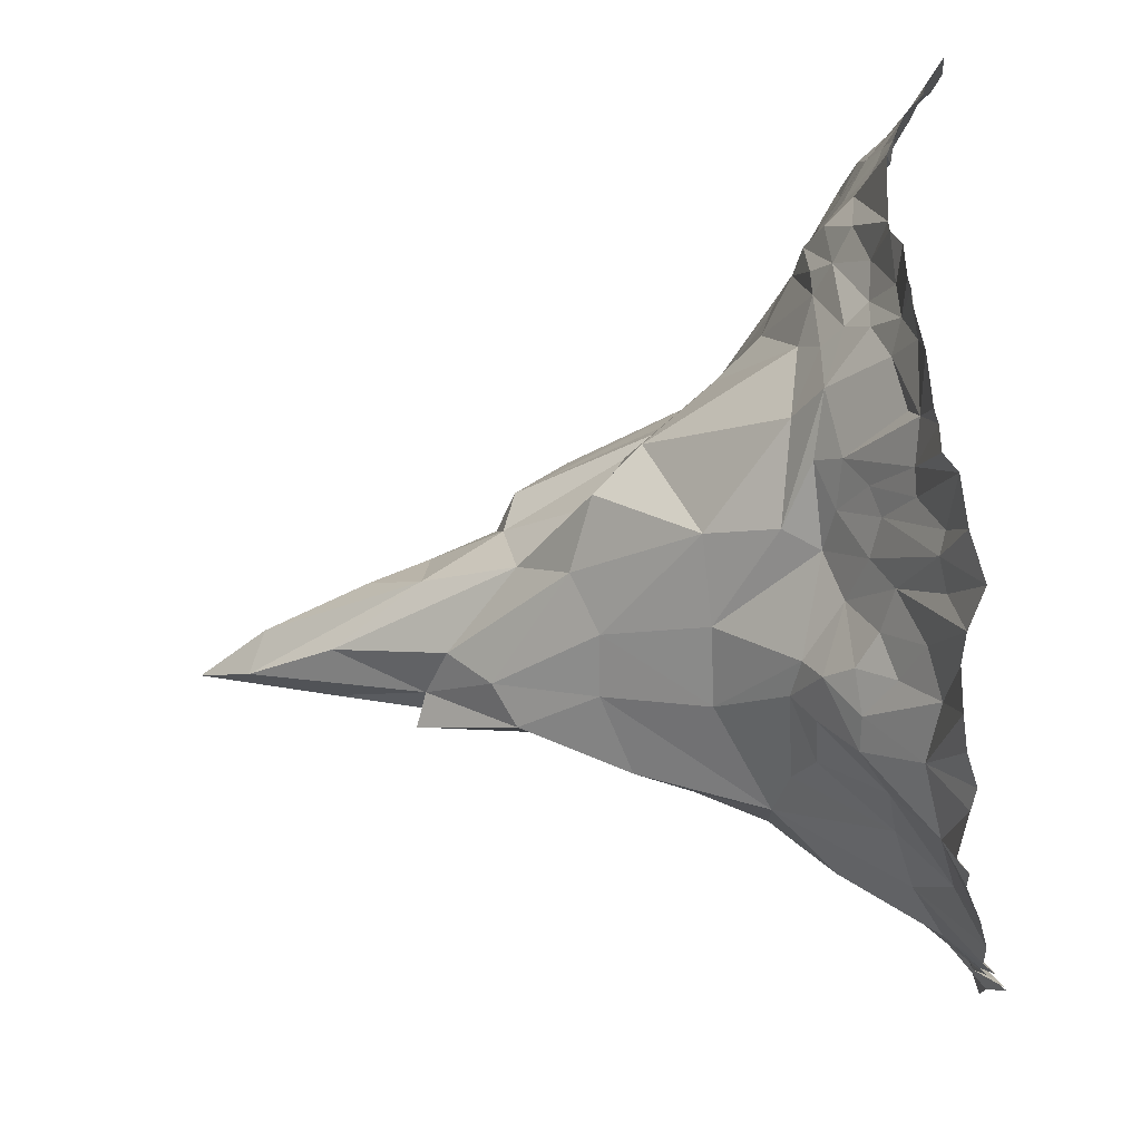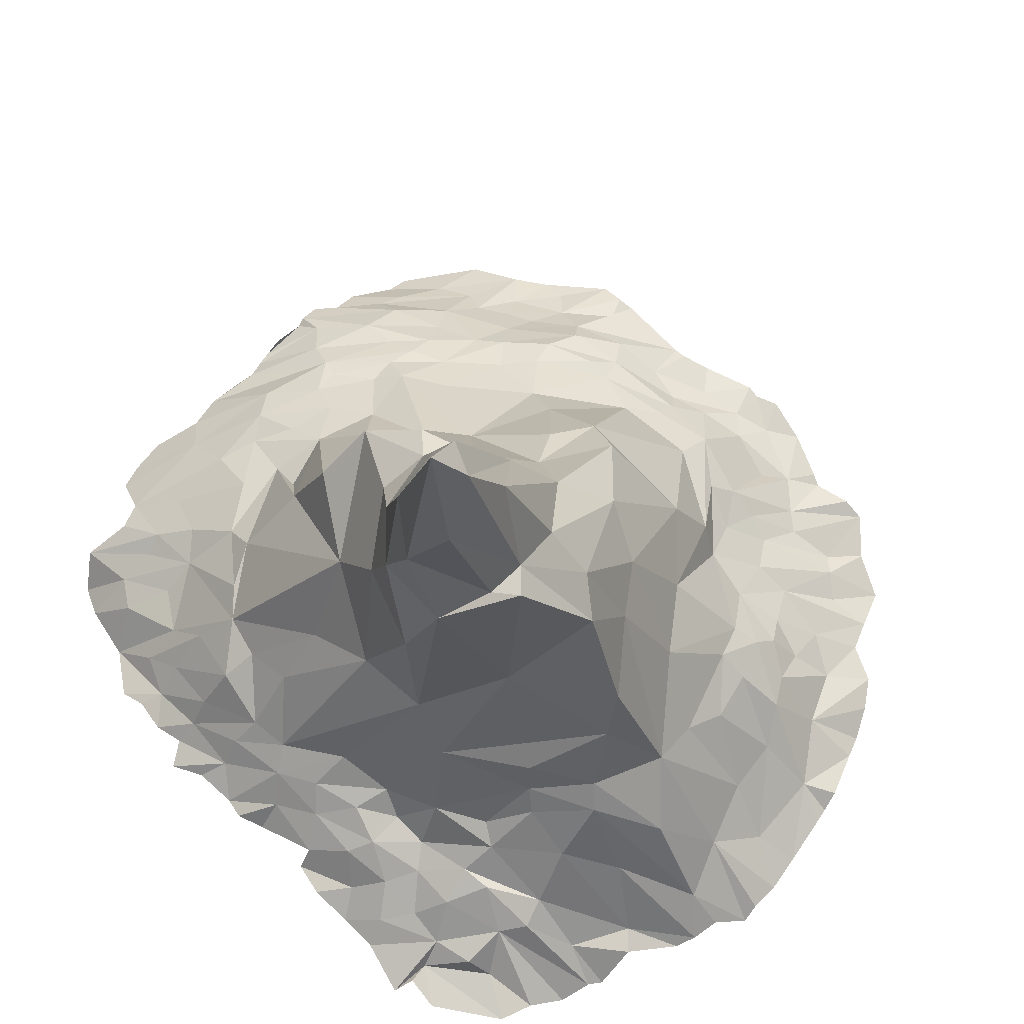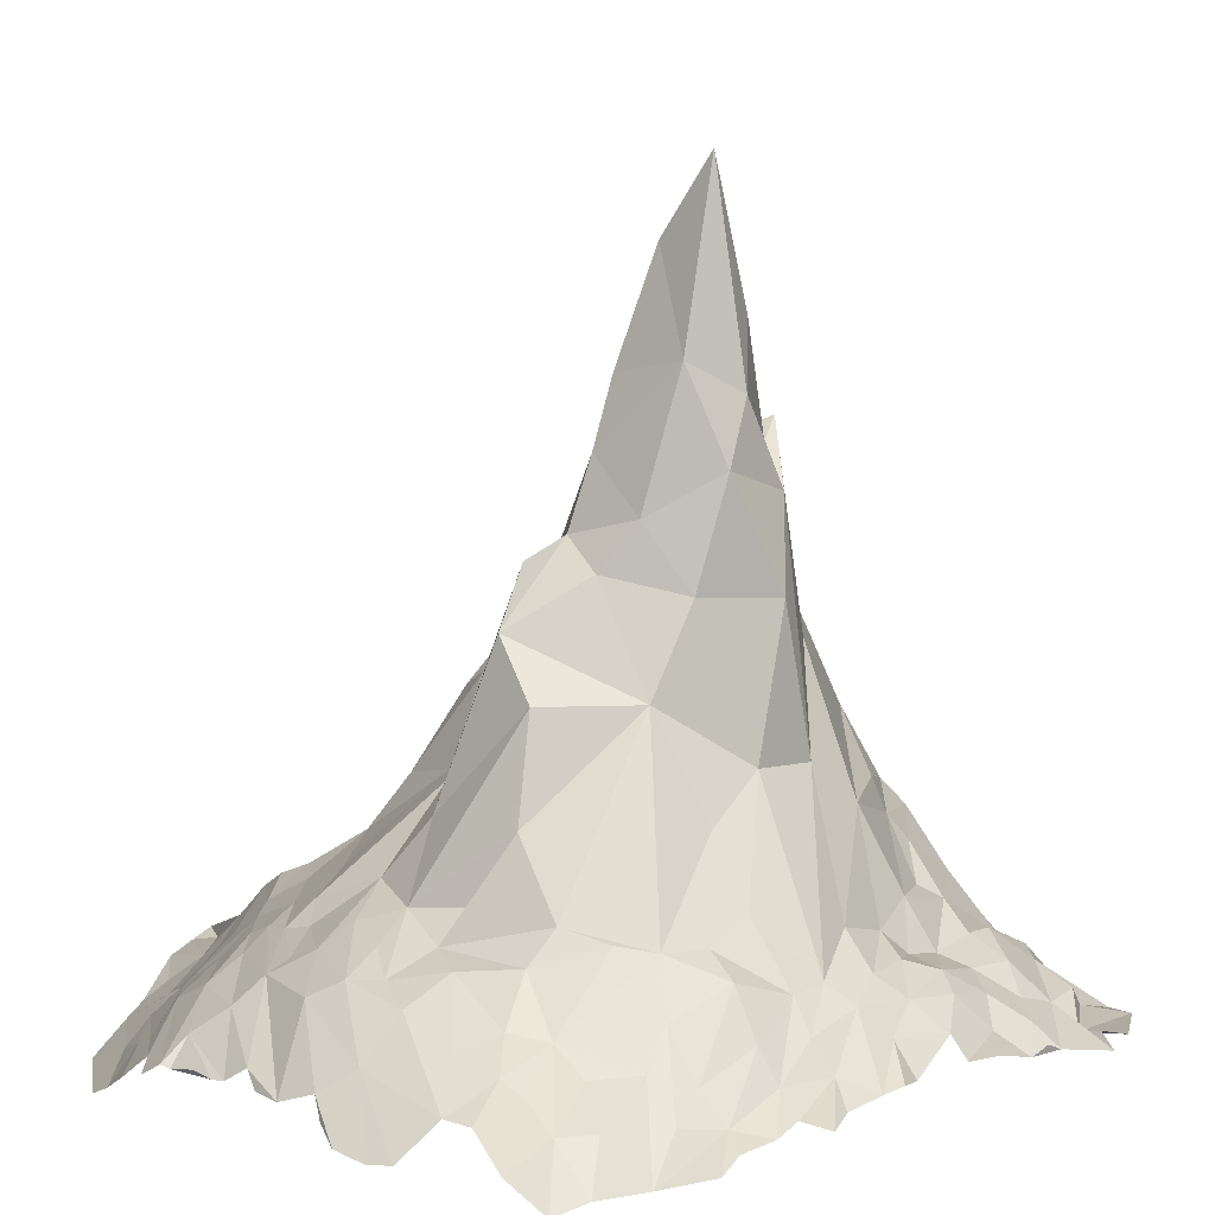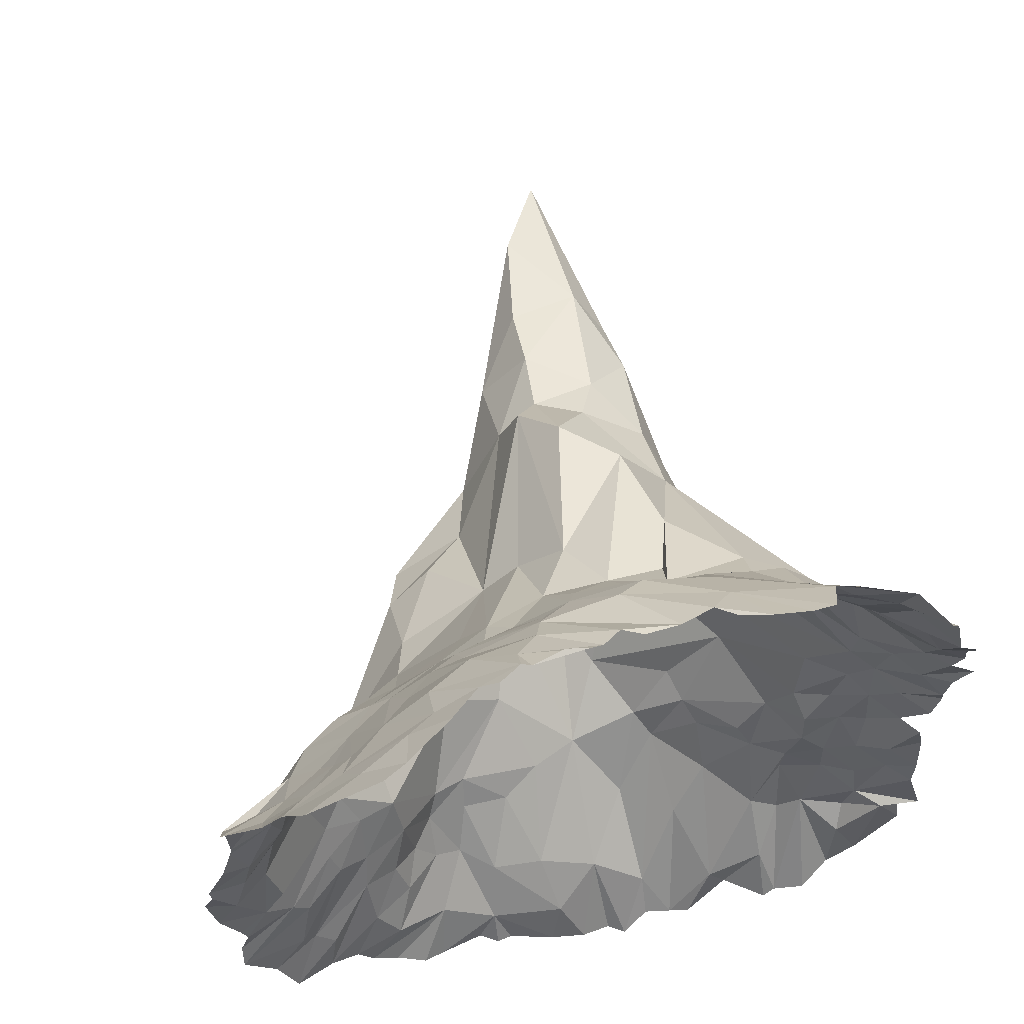
<metadata>
{"format":"obj","ext":"obj","renderer":"f3d","projection":"perspective","resolution":1024,"background":"white","views":[{"elev":-33.1,"azim":-81.2,"up":"+Z"},{"elev":70.8,"azim":136.6,"up":"+Y"},{"elev":12.8,"azim":48.4,"up":"+Y"},{"elev":66.3,"azim":-12.7,"up":"+Z"}]}
</metadata>
<code>
g Mountain_01
v -102.7 -15.78 4.754
v 10.96 -8.322 100.2
v 7.028 -20.23 -126.8
v -99.42 -18.74 47.27
v 55.28 -25.18 -111.2
v -71.97 -5.686 -50.08
v -39.78 16.2 -67.44
v 51.27 -11.94 101.8
v -87.35 -14.28 -47.53
v -51.44 4.698 -58.93
v -67.79 -20.38 -101.2
v -25.75 -14.12 104.6
v 101.2 -9.734 33.97
v 56.14 9.853 -64.59
v 17.71 13.67 -94.92
v -66.13 -18.44 75.29
v 35.12 1.287 90.59
v 93.24 -2.967 25.57
v 67.84 25.33 10.27
v -92.73 -14.32 37.66
v -16.54 13.6 64.74
v 100.5 -8.561 2.006
v 99.11 -12.93 -47.2
v 31.45 42.19 44.29
v -73.85 2.292 -33.88
v -96.11 -24.86 -71.29
v 87.27 4.763 26.31
v 97.39 -16.78 -82.83
v -28.43 -18.8 -120.7
v 55.08 40.84 9.28
v -81.8 -13.62 49.49
v -52.87 -6.395 -82.51
v -103 -19.56 -43.1
v -30.64 -12.44 99.56
v 99.8 -10.96 43.13
v 44.39 -17.71 -110.8
v -1.201 -21.36 -126.5
v 48.21 18.39 56.32
v 76.41 8.287 -28.87
v 32.3 2.849 -93.56
v 36.63 36.31 -59.91
v -89.04 -13.79 -33.02
v -68.11 9.365 -29.69
v 75.28 -0.7932 -65.86
v -8.415 43.14 31.43
v -39.05 66.35 -13.58
v 81.1 10.32 9.769
v 62.36 7.097 60.99
v 62.83 3.049 75.84
v -64.63 9.09 37.81
v -30.39 0.7062 83.75
v -19.85 -10.33 103.5
v -94.95 -16.37 -39.06
v 29.51 71.22 -43.68
v 91.69 -7.502 -42.46
v -58.07 -16.06 -92.17
v 88.32 3.218 11.32
v 10.84 134.7 -1.395
v 25.25 18.52 61.58
v 60.78 15.5 -46.16
v 5.829 28.27 -82.03
v 29.63 24.18 -79.27
v -41.81 -5.438 83.79
v 5.664 -5.202 98.24
v -99.19 -15.89 40.78
v -74.32 3.191 36.07
v -43.24 53.09 -2.546
v -46.26 21.79 25.66
v 26.59 -21.03 -121
v 55.46 -15.45 -98.33
v 11.75 -23.01 -127.6
v -38.57 -19.29 101.5
v 101.4 -13.47 49.94
v 58.79 -24.35 -108.9
v -5.966 69.48 -52.65
v -5.848 24.92 52.87
v -17.36 -10.94 102.5
v 26.36 25.77 52.33
v -57.1 12.64 35.31
v 54.97 -2.243 -83.72
v -77.72 -19.01 -75.96
v -22.46 17.55 58.48
v -13.33 1.357 88.85
v -10.97 7.49 81
v -1.767 13.98 73.77
v 85.01 -18.94 -99.36
v -2.982 -9.399 101.7
v 101.4 -9.171 13.6
v 10.68 117.6 4.609
v 99.98 -9.365 -35.98
v -33.7 -16.11 -119.4
v -50.85 -26.3 97.59
v 19.92 -8.032 100.8
v -68.28 14.05 -16.72
v -92.34 -11.02 -19.62
v -64.26 -13.69 -80.88
v -19.63 -4.924 95.82
v -9.262 10.56 75.57
v -79.36 -4.727 40.1
v -70.42 7.487 25.32
v 72.11 1.569 60.65
v 91.12 -14.6 75.73
v 78.61 15.99 24.82
v -19.57 70.1 -4.07
v -42.75 34.51 15.16
v -30.47 20.06 -71.19
v -48.13 12.52 41.96
v 25.77 67.33 35.84
v 13.25 17.37 68.73
v -88.24 -23.61 62.9
v -98.04 -14.05 -13.08
v 42.33 20.68 -66.89
v 30.59 147.4 -23.85
v 6.835 92.76 -52.21
v 91.85 -1.501 -10.16
v 79.37 4.31 -38.95
v -14.85 39.95 -63.42
v -63.54 5.023 -41.3
v 39.07 88.47 -0.3261
v 0.6014 -8.993 100.8
v -46.14 -20.08 -114
v 68.91 3.332 -48.56
v 102.3 -16.7 -72.06
v -11.23 -20.4 -124.5
v 39.14 108.8 -27.36
v -74.33 -3.376 -42.61
v 78.63 -5.187 74.75
v -18.29 15.2 -82.95
v -8.537 -8.561 102.5
v 105.7 -9.898 21.72
v 41.78 -11.18 102.9
v 98.3 -9.129 -27.12
v -24.16 -17.84 -121.7
v -57.25 -29.62 97.7
v 99.04 -11.35 -52.94
v -60.41 -20.46 -106.8
v 101.6 -7.638 -3.575
v 52.74 13.72 -58.82
v 98.73 -13.72 -57.67
v -31 5.333 72.99
v -53.96 -7.815 73.35
v -84.76 -3.997 26.5
v 81.47 -9.45 -81.71
v 75.16 0.2388 -53.51
v 69.44 -5.588 -81.86
v 96.79 -13.84 -73.78
v 83.62 -6.273 -60.92
v 62.64 -4.48 -86.43
v -28.32 -13 -111.4
v 3.043 93.49 18.45
v -18.44 41.74 22.83
v 9.282 8.591 85.38
v 80.22 -9.035 89.7
v -41.93 -13.55 91.49
v -76.92 -29.71 84.9
v -63.92 -2.023 -55.82
v 10.05 143.7 -22.04
v -47.15 38.18 -33.63
v 25.45 30.7 -74.73
v 27.87 184.7 -15.75
v 70.06 16.82 -17.11
v -68.02 -10.99 60.39
v -63.29 -12.37 68.56
v 94.31 -4.079 10.25
v 99.29 -8.35 26
v 79.75 10.62 -0.9226
v 40.39 115.7 -9.389
v 51.57 5.072 78.93
v 35.33 16.61 65.69
v -70.1 7.162 18.07
v -77.66 1.61 21.3
v -24.41 11.32 66.19
v -0.043 98.41 -42.7
v -30.91 38.26 -50.28
v 39.79 -16.34 -106
v 66.9 12.02 -31.77
v 86.2 1.183 -35.44
v 85.91 5.501 -4.897
v 22.23 122.5 -40.76
v 20.88 169.1 -20.84
v 39.3 27.21 -62.55
v -14.26 89.67 -16.87
v -107.9 -18.87 -30.69
v -101.5 -20.35 -46.34
v -88.38 -6.671 -7.401
v -108 -16.17 -9.151
v -65.51 -7.57 -65.62
v -82.53 -24.58 71.45
v -87.8 -20.05 55.81
v -87.27 -7.838 13.25
v -99.44 -12.96 11.81
v -98.96 -13.59 35.32
v 68.4 -0.0543 73.74
v 60.97 -2.526 89.41
v 87.66 -17.08 83.88
v 10.75 23.27 58.42
v 23.38 13.58 74.69
v 0.7516 19.14 65.23
v 34.14 -8.609 100.1
v 57.76 -10.83 99.5
v 29.08 -4.355 97.71
v 27.35 104.9 5.382
v 9.242 99.56 10.85
v 48.56 25.86 47.94
v 75.46 10.02 41.02
v 66.5 21.6 34.7
v 59.5 23.11 41.71
v 69.24 20.66 23.09
v 93.75 -8.051 40.57
v 85.98 -0.9199 41.81
v -30.72 59.07 2.697
v -29.4 20.41 45.83
v -55.5 6.754 48.61
v 3.174 39.69 45.05
v -48.93 3.492 -75.96
v -31.53 14.04 -79.13
v 83.94 -2.372 -48.87
v 75.86 -20.73 -102.1
v 38.58 131.7 -16.14
v -85.1 -6.678 2.718
v -36.02 12.26 54.89
v -56.01 -2.958 -71.17
v -83.14 -18.02 -69.36
v -78.62 5.331 -16.64
v 1.988 110.8 -31.07
v -19.02 67.45 -42.46
v -53.23 9.272 -45.45
v 48.72 48.15 -27.42
v 80.31 8.955 -15.68
v 15.87 164.1 -10.47
v -7.53 -14.93 -113.3
v 69.3 5.594 -38.61
v 98.73 -9.11 -10.46
v 93.68 -3.736 -26.26
v 16.3 48.28 -69.72
v 19.69 -11.23 -112.7
v 19.3 -19.45 -122.1
v -91.02 -27.7 -82.96
v -32.3 9.684 64.89
v -75.14 -18.14 63.96
v 67.57 -3.059 86.99
v 30.5 139.4 -4.499
v 11.62 80.85 32.82
v 39.7 66.65 13.46
v -42.81 2.769 -85.51
v -7.322 22.22 -80.4
v 84.23 -9.556 -70.88
v 91.04 -15.41 -72.86
v 92.04 -8.353 -55.13
v -43.46 -10.88 -99.44
v -52.13 -22.15 -111.5
v 89.15 -6.344 51.04
v 51.1 50.61 -8.501
v 16.53 13.2 79.91
v 54.94 8.954 67.85
v -62.18 -1.584 53.42
v -98.85 -12.74 14.99
v -61.85 -22.6 85.36
v -39.24 6.219 65.21
v -50.23 5.288 55.42
v -46.37 -0.434 68.58
v -104.3 -20.48 -56.17
v -104.7 -23.84 -62.19
v -74.6 5.875 -1.405
v -107.7 -16.77 -12.65
v -110.3 -16.75 -18.71
v -95.52 -13.37 -1.251
v -101.9 -17.29 -22.69
v -25.7 74.2 -27.56
v -54.98 18.62 -39.47
v 46.08 86.44 -21.29
v 15.95 119 -34.02
v 9.893 63.18 -66.69
v 85.78 3.316 -21.28
v 51.41 36.73 -39.88
v 32.1 -22.52 -119
v 42.76 10.72 -80.21
v -83.15 -14.06 -52.98
v -72.15 -20.71 -91.27
v -80.16 -22.64 -87.64
v -80.59 -0.3416 -0.6304
v 93.74 -15.62 61.58
v 83.66 -5.062 66.98
v 79.1 2.023 49.99
v 34.18 10.78 78.3
v -2.447 117.2 -11.01
v -2.067 95.61 2.913
v -11.04 -2.222 -99.32
v -25.68 -1.773 -97.03
v 5.432 -5.003 -106.1
v 78.83 -15.72 -87.69
v -66.13 11.72 5.861
v -71.29 -8.261 52.25
v 26.12 117.6 -33.75
v -86.74 -19.93 -64.88
v -49.13 -17.22 90.09
v -42.8 11.37 -74.02
v 67.26 -25.95 -106.9
v 65.38 4.039 -63.18
v 64.34 3.352 -71.21
v -35.24 4.179 -90.51
v 21.75 92.78 13.36
f 67 94 292
f 23 139 249
f 281 185 220
f 27 47 103
f 106 246 128
f 210 103 205
f 102 127 195
f 52 63 34
f 295 26 263
f 180 272 157
f 46 269 158
f 21 76 82
f 255 38 169
f 89 286 287
f 28 86 248
f 290 231 288
f 130 164 165
f 57 178 166
f 285 169 197
f 59 24 78
f 79 170 100
f 170 264 281
f 98 21 172
f 96 280 187
f 43 118 25
f 226 117 174
f 275 235 54
f 178 161 166
f 125 179 294
f 181 159 41
f 67 46 158
f 286 180 157
f 264 94 224
f 84 239 140
f 97 51 52
f 64 84 83
f 120 97 87
f 171 190 142
f 256 99 293
f 127 48 193
f 254 198 85
f 198 196 76
f 17 152 201
f 243 302 203
f 206 103 208
f 45 151 82
f 123 248 247
f 291 218 145
f 203 287 150
f 197 109 254
f 17 254 152
f 79 100 50
f 141 163 16
f 162 31 240
f 269 173 226
f 174 7 227
f 233 234 115
f 116 122 232
f 260 256 141
f 22 115 178
f 88 22 164
f 230 286 58
f 290 37 231
f 242 230 58
f 282 252 284
f 292 264 170
f 256 293 162
f 198 76 85
f 85 76 21
f 56 11 279
f 70 36 175
f 55 217 177
f 178 229 161
f 219 294 113
f 125 294 219
f 253 228 271
f 40 69 236
f 69 237 236
f 159 15 61
f 62 15 159
f 14 277 112
f 227 7 10
f 157 272 225
f 25 9 53
f 224 270 43
f 223 238 26
f 172 221 239
f 240 31 189
f 240 189 110
f 154 16 296
f 107 79 213
f 101 284 48
f 241 49 194
f 153 49 241
f 59 78 196
f 196 24 108
f 202 167 242
f 205 103 206
f 13 18 209
f 209 18 27
f 104 46 67
f 151 105 68
f 246 288 128
f 44 300 299
f 139 247 249
f 249 147 217
f 299 80 14
f 122 14 60
f 144 299 122
f 74 5 70
f 145 148 300
f 145 74 148
f 106 128 216
f 117 246 106
f 117 61 246
f 76 45 82
f 82 151 212
f 212 68 107
f 221 107 213
f 221 213 260
f 82 212 221
f 211 67 105
f 209 27 210
f 252 210 205
f 19 166 253
f 208 47 19
f 38 207 204
f 214 243 150
f 242 160 230
f 203 202 89
f 302 119 202
f 285 254 17
f 285 197 254
f 8 17 131
f 131 201 199
f 195 127 153
f 48 207 38
f 49 255 168
f 193 48 49
f 20 192 65
f 31 65 4
f 99 20 31
f 99 257 192
f 296 258 92
f 84 140 83
f 87 97 77
f 64 83 120
f 63 141 154
f 34 154 72
f 77 97 52
f 51 261 63
f 63 261 141
f 187 81 223
f 156 223 6
f 9 262 184
f 278 263 9
f 278 295 263
f 224 25 95
f 264 224 281
f 224 95 185
f 267 186 1
f 185 111 220
f 25 42 95
f 173 75 226
f 160 180 230
f 94 158 270
f 182 269 46
f 158 174 270
f 181 62 159
f 235 61 273
f 71 3 290
f 15 290 61
f 119 253 271
f 113 272 180
f 242 219 160
f 54 273 114
f 114 273 75
f 294 179 272
f 272 179 114
f 115 274 178
f 137 233 115
f 166 228 253
f 60 275 176
f 177 116 274
f 14 80 277
f 80 175 277
f 117 106 7
f 225 272 173
f 118 126 25
f 6 278 126
f 187 280 81
f 81 280 238
f 215 32 222
f 56 279 96
f 32 56 96
f 98 172 84
f 163 240 188
f 100 171 50
f 282 284 283
f 283 284 101
f 169 38 59
f 169 59 197
f 168 169 285
f 244 30 253
f 57 166 47
f 18 57 47
f 18 47 27
f 165 164 18
f 287 182 104
f 288 231 289
f 124 133 149
f 248 143 247
f 146 28 248
f 248 291 143
f 59 204 24
f 68 292 170
f 170 281 171
f 141 256 163
f 163 162 240
f 96 279 280
f 43 227 118
f 118 156 6
f 116 232 39
f 39 232 176
f 232 122 60
f 166 161 228
f 229 176 161
f 54 235 273
f 125 219 167
f 219 113 160
f 41 159 235
f 138 112 181
f 277 62 112
f 111 265 186
f 220 111 267
f 43 25 224
f 6 295 278
f 239 221 259
f 34 63 154
f 120 83 97
f 240 110 188
f 190 267 191
f 293 99 31
f 197 59 196
f 197 196 109
f 201 152 93
f 152 254 85
f 214 150 45
f 289 149 301
f 301 250 245
f 250 121 251
f 7 106 297
f 297 215 10
f 143 291 145
f 123 146 248
f 44 145 300
f 206 208 30
f 243 244 302
f 168 285 194
f 258 188 155
f 83 140 51
f 21 82 172
f 126 278 9
f 174 117 7
f 274 39 229
f 23 249 55
f 75 273 61
f 227 156 118
f 251 136 250
f 73 209 282
f 162 293 31
f 66 171 142
f 302 244 119
f 30 208 19
f 297 106 216
f 149 91 121
f 244 204 206
f 214 196 108
f 48 284 206
f 49 48 255
f 213 50 66
f 134 258 155
f 42 25 53
f 179 54 114
f 18 164 57
f 89 242 58
f 231 124 149
f 102 282 283
f 79 68 170
f 163 256 162
f 98 85 21
f 75 173 114
f 80 70 175
f 275 41 235
f 177 217 116
f 176 232 60
f 62 236 15
f 236 71 290
f 138 14 112
f 183 53 33
f 111 95 268
f 12 52 34
f 2 93 64
f 110 189 4
f 92 258 134
f 258 296 16
f 31 20 65
f 20 99 192
f 66 50 171
f 127 101 48
f 200 194 17
f 150 243 203
f 301 149 250
f 297 245 215
f 145 298 74
f 122 299 14
f 217 147 144
f 147 247 44
f 216 301 297
f 149 29 91
f 243 108 244
f 196 78 24
f 190 220 267
f 97 83 51
f 295 223 26
f 224 94 270
f 90 23 55
f 250 136 11
f 256 260 213
f 282 209 252
f 231 37 124
f 164 22 178
f 261 260 141
f 56 250 11
f 117 75 61
f 275 60 181
f 229 39 176
f 115 234 274
f 40 175 69
f 158 269 226
f 25 126 9
f 185 95 111
f 222 96 187
f 93 152 84
f 154 141 16
f 171 220 190
f 99 142 257
f 213 79 50
f 153 193 49
f 194 285 17
f 242 167 219
f 244 206 30
f 211 104 67
f 104 182 46
f 212 151 68
f 45 150 151
f 289 231 149
f 145 218 298
f 139 123 247
f 249 247 147
f 44 247 145
f 144 147 44
f 23 135 139
f 55 249 217
f 299 300 80
f 60 14 138
f 148 74 70
f 300 148 80
f 247 143 145
f 216 289 301
f 216 128 289
f 10 215 222
f 10 7 297
f 245 250 56
f 215 245 32
f 76 214 45
f 107 68 79
f 105 67 292
f 68 105 292
f 151 104 211
f 210 27 103
f 284 252 205
f 73 35 209
f 252 209 210
f 284 205 206
f 19 47 166
f 30 19 253
f 208 103 47
f 108 24 244
f 214 108 243
f 203 302 202
f 89 202 242
f 131 17 201
f 8 200 17
f 152 85 84
f 198 109 196
f 76 196 214
f 255 48 38
f 256 66 99
f 189 31 4
f 257 190 191
f 191 267 1
f 258 16 188
f 72 296 92
f 129 87 77
f 52 51 63
f 72 154 296
f 261 259 260
f 51 259 261
f 51 140 259
f 140 239 259
f 6 223 295
f 156 187 223
f 156 10 187
f 9 263 262
f 281 224 185
f 111 268 265
f 266 268 183
f 265 268 266
f 53 184 33
f 95 53 268
f 95 42 53
f 182 157 225
f 269 225 173
f 269 182 225
f 230 180 286
f 94 67 158
f 270 174 227
f 158 226 174
f 181 112 62
f 60 138 181
f 159 61 235
f 15 236 290
f 271 228 125
f 167 271 125
f 113 294 272
f 160 113 180
f 125 54 179
f 178 274 229
f 22 137 115
f 116 217 144
f 274 116 39
f 234 55 177
f 228 275 54
f 228 54 125
f 161 176 275
f 175 36 276
f 62 277 40
f 277 175 40
f 173 272 114
f 118 6 126
f 222 32 96
f 84 172 239
f 16 163 188
f 171 281 220
f 100 170 171
f 102 283 127
f 127 283 101
f 202 119 167
f 287 286 182
f 151 287 104
f 203 89 287
f 89 58 286
f 128 288 289
f 61 290 288
f 248 86 291
f 130 88 164
f 164 178 57
f 119 244 253
f 167 119 271
f 168 255 169
f 59 38 204
f 32 245 56
f 43 270 227
f 226 75 117
f 148 70 80
f 275 181 41
f 132 55 234
f 132 90 55
f 234 177 274
f 62 40 236
f 236 237 71
f 182 286 157
f 268 53 183
f 53 9 184
f 267 111 186
f 10 222 187
f 259 221 260
f 64 93 84
f 142 190 257
f 213 66 256
f 48 206 207
f 194 49 168
f 254 109 198
f 204 207 206
f 24 204 244
f 35 13 209
f 221 212 107
f 151 150 287
f 250 149 121
f 144 44 299
f 291 86 218
f 246 61 288
f 297 301 245
f 149 133 29
f 151 211 105
f 13 165 18
f 153 127 193
f 99 66 142
f 84 85 98
f 172 82 221
f 81 238 223
f 175 276 69
f 228 161 275
f 116 144 122
f 70 5 36
f 227 10 156
f 292 94 264
f 290 3 37

</code>
